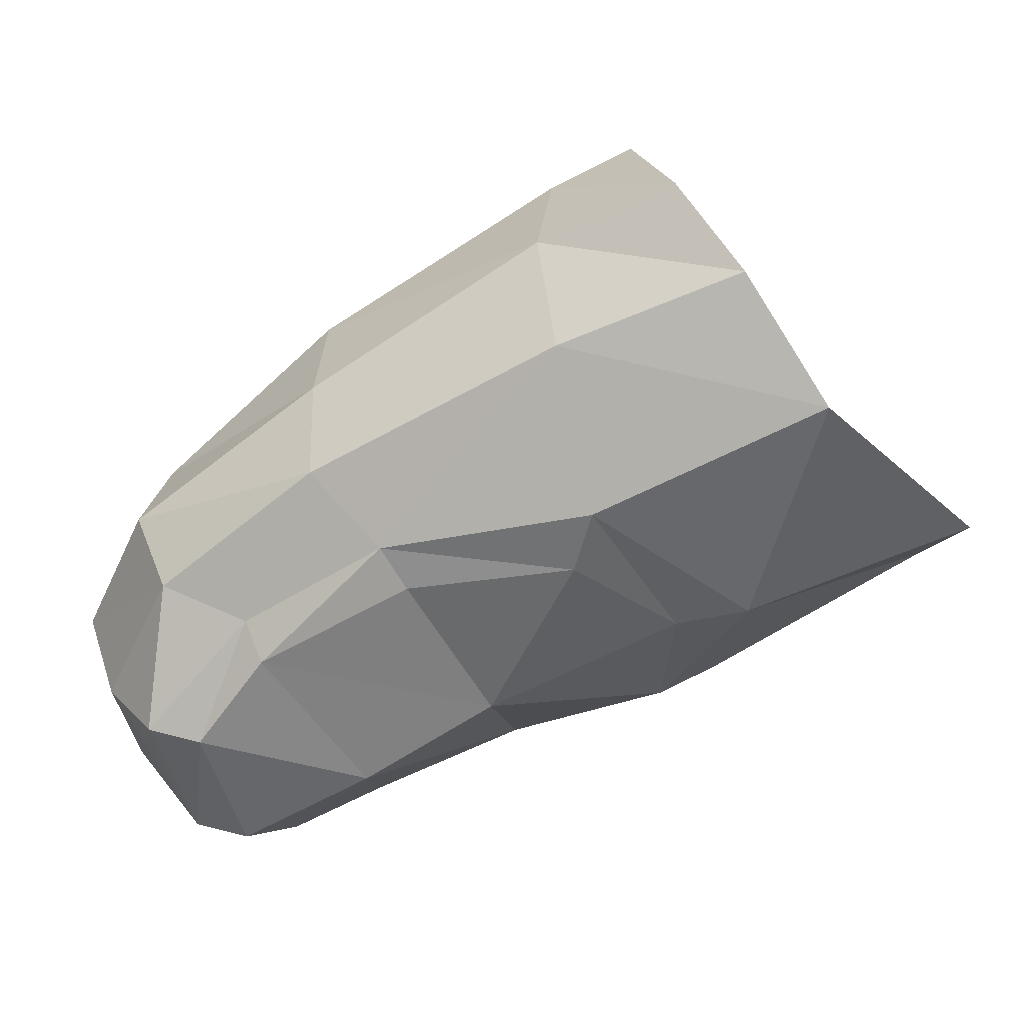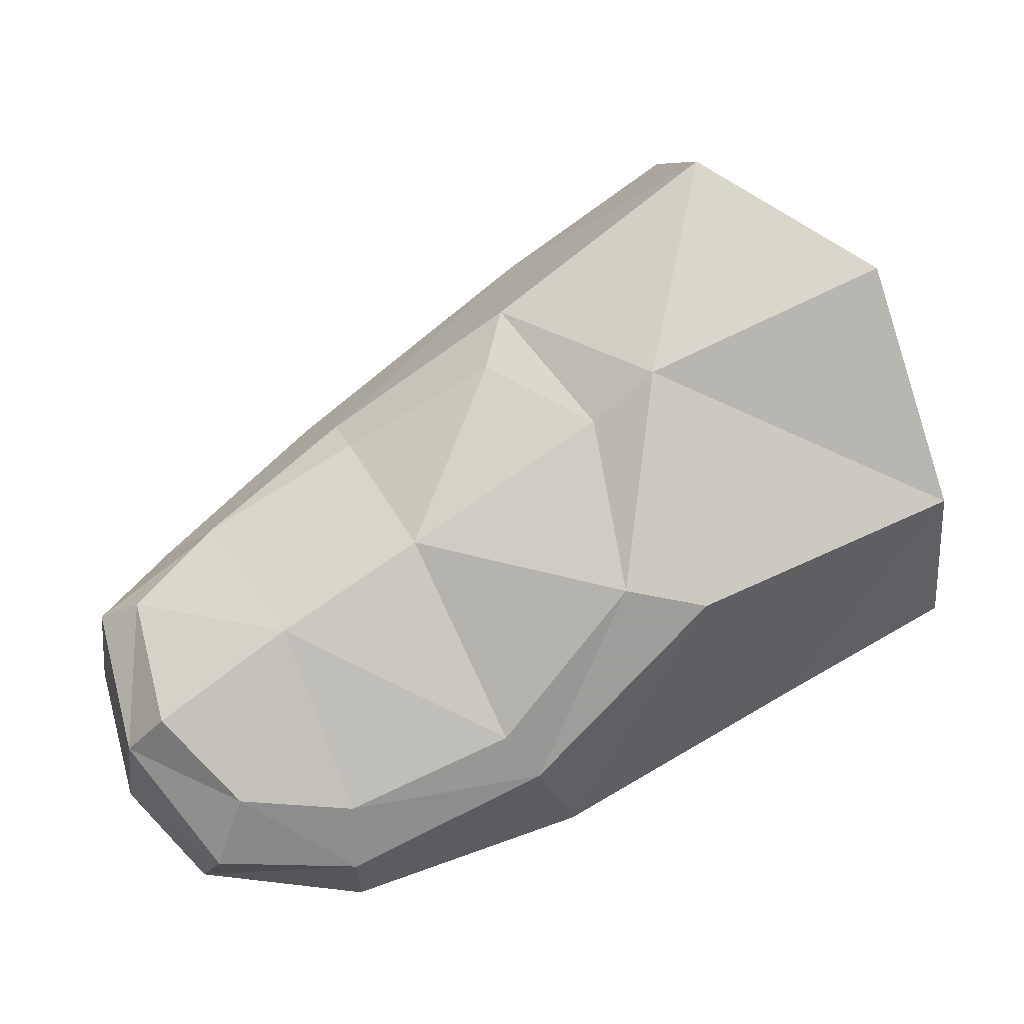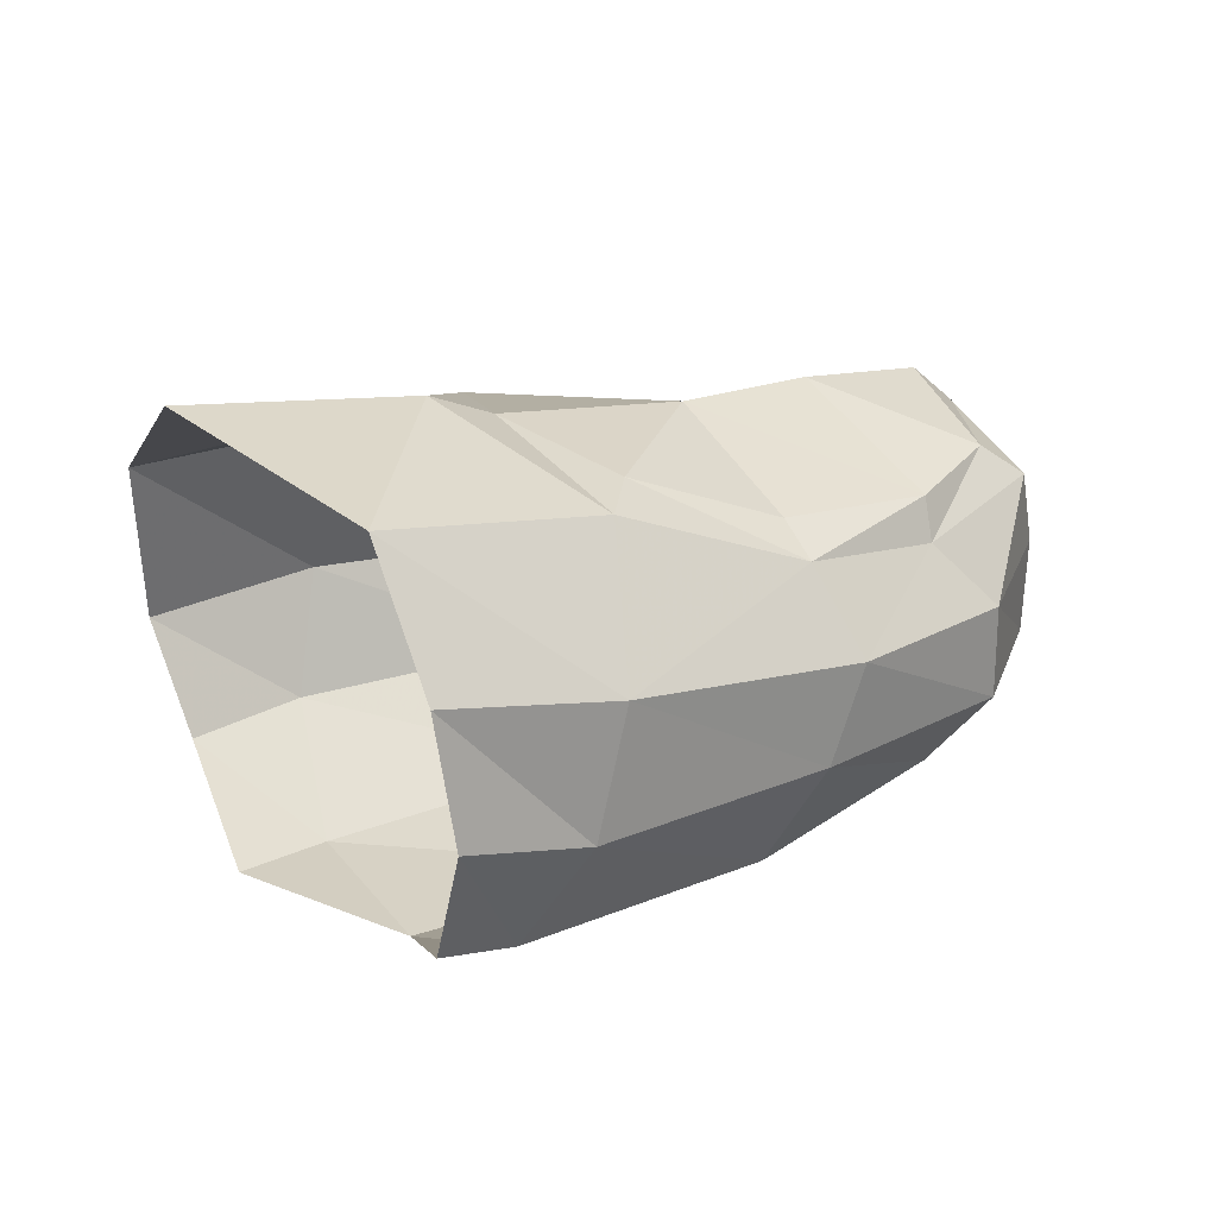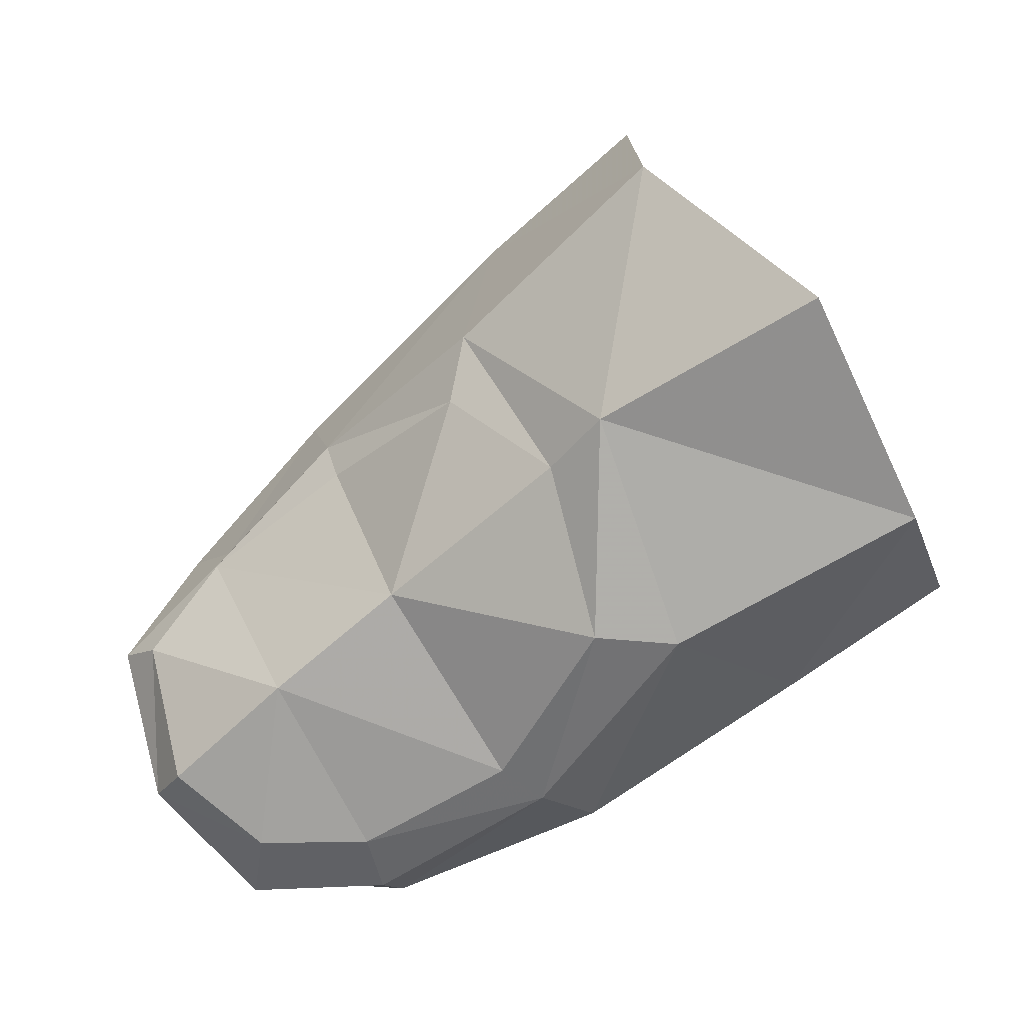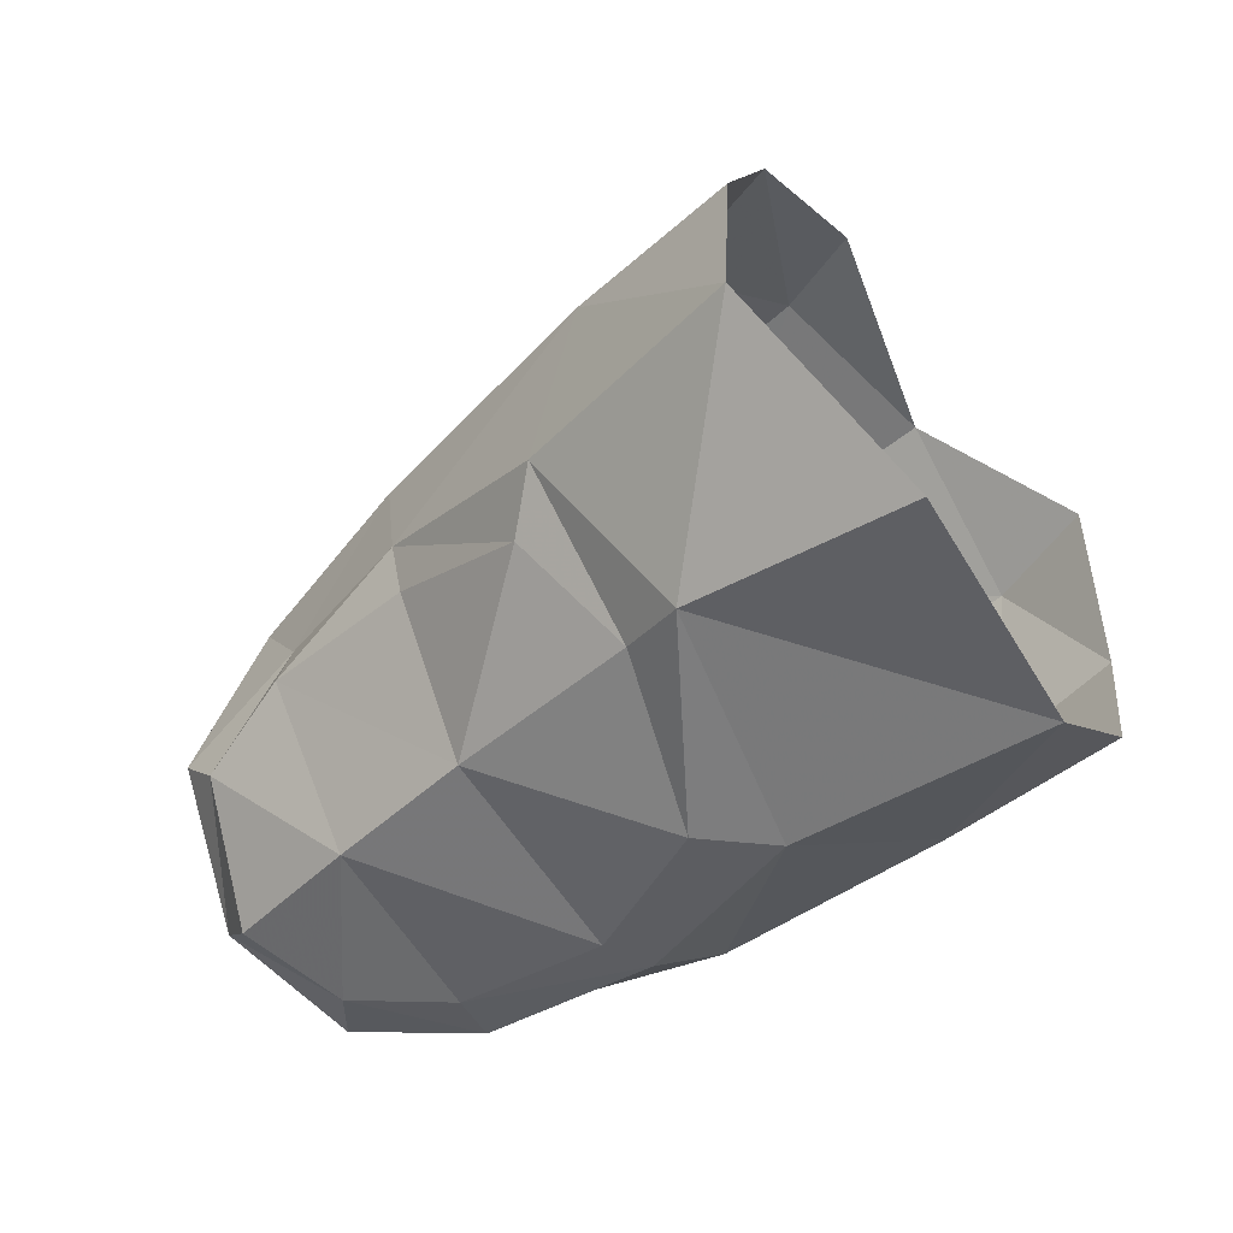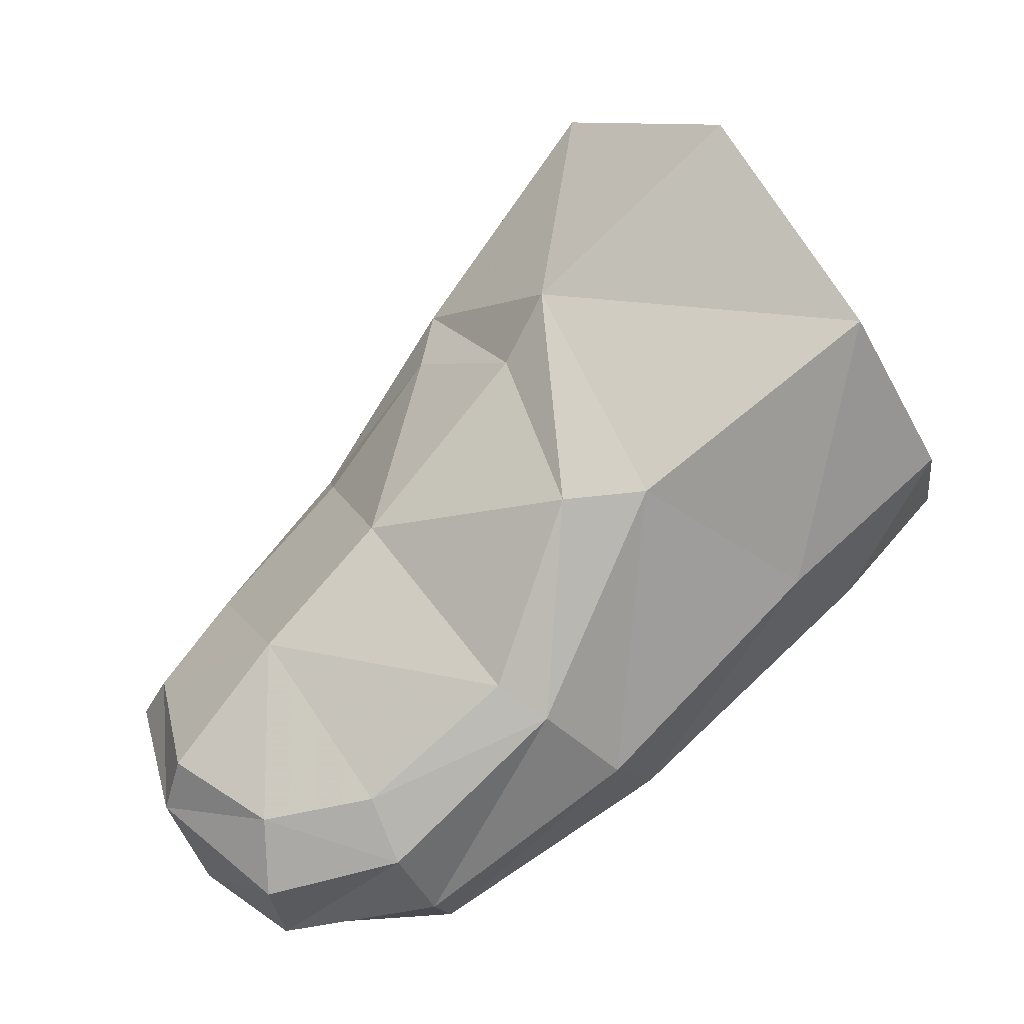
<metadata>
{"format":"obj","ext":"obj","renderer":"f3d","projection":"perspective","resolution":1024,"background":"white","views":[{"elev":35.7,"azim":157.2,"up":"+Z"},{"elev":-35.7,"azim":-174.6,"up":"+Z"},{"elev":36.3,"azim":-5.3,"up":"+Y"},{"elev":-21.4,"azim":-163.0,"up":"+Z"},{"elev":-3.6,"azim":-155.3,"up":"+Z"},{"elev":-51.4,"azim":-151.7,"up":"+Z"}]}
</metadata>
<code>
v -0.003678 0.003351 -0.00626
v -0.002281 0.007461 -0.002207
v 0.00187 0.007007 0.002153
v 0.002902 0.004391 0.004686
v 0.003307 0.001359 0.005639
v -0.00366 -0.001103 -0.006465
v -0.002797 -0.003569 -0.004784
v -0.001729 -0.004936 -0.001386
v 0.000272 -0.001381 -0.008605
v 0.002249 0.002945 -0.008696
v 0.01489 0.001319 -0.004411
v 0.01165 0.002537 -0.002221
v 0.01116 0.003053 -0.003263
v 0.01481 0.002219 -0.005108
v 0.007058 0.005068 -0.000803
v 0.007445 0.00492 -0.002458
v 0.004739 0.005301 -0.004707
v 0.009267 0.003925 -0.00704
v 0.007307 0.000915 -0.01091
v 0.01115 0.000232 -0.01231
v 0.01251 0.003245 -0.008966
v 0.004158 0.003542 -0.008538
v 0.01656 0.002146 -0.007232
v 0.01767 0.001376 -0.007045
v 0.003232 0.006273 -0.004042
v 0.00705 0.002774 0.002704
v 0.01278 0.000684 -0.000823
v 0.01654 -0.000304 -0.00395
v 0.01809 -0.00084 -0.00736
v 0.01188 -0.00151 0.000168
v 0.01649 -0.002612 -0.003417
v 0.01793 -0.003164 -0.006756
v 0.01047 -0.004406 -6.8e-05
v 0.015 -0.0047 -0.003698
v 0.004542 -0.00324 0.003513
v 0.006258 -0.00023 0.003813
v 0.01658 -0.004281 -0.006375
v 0.01663 0.001193 -0.01088
v 0.0173 -0.001747 -0.01049
v 0.01559 0.002259 -0.01077
v 0.00658 -0.000177 -0.0114
v 0.01124 -0.001261 -0.01311
v 0.00593 -0.002667 -0.01125
v 0.01146 -0.003418 -0.01274
v 0.01459 -0.000714 -0.01315
v 0.01382 0.000844 -0.0123
v 0.00277 -0.002252 0.004762
v 0.002207 -0.005258 0.000821
v 0.008341 -0.006524 -0.002455
v 0.000292 -0.005655 -0.00312
v -0.000221 -0.003926 -0.00662
v 0.006048 -0.004916 -0.009557
v 0.006842 -0.006631 -0.006668
v 0.01199 -0.005154 -0.01139
v 0.01222 -0.006583 -0.008642
v 0.01332 -0.006566 -0.0056
v 0.01547 -0.004182 -0.01099
v 0.01544 -0.002795 -0.01235
v 0.01698 -0.003585 -0.009483
v 0.01516 -0.005344 -0.00938
v 0.01589 -0.005079 -0.007978
f 6 1 9
f 9 1 10
f 11 14 12
f 12 14 13
f 13 16 12
f 12 16 15
f 13 18 16
f 16 18 17
f 18 21 19
f 19 21 20
f 19 22 18
f 18 22 17
f 21 18 14
f 14 18 13
f 14 11 23
f 23 11 24
f 25 15 17
f 17 15 16
f 2 3 25
f 25 3 15
f 15 3 26
f 26 3 4
f 15 26 12
f 12 26 27
f 28 11 27
f 27 11 12
f 17 22 25
f 25 22 10
f 2 25 1
f 1 25 10
f 11 28 24
f 24 28 29
f 30 31 27
f 27 31 28
f 31 32 28
f 28 32 29
f 33 34 30
f 30 34 31
f 30 36 33
f 33 36 35
f 32 31 37
f 37 31 34
f 27 26 30
f 30 26 36
f 5 36 4
f 4 36 26
f 39 38 29
f 29 38 24
f 24 38 23
f 23 38 40
f 10 22 41
f 41 22 19
f 42 41 20
f 20 41 19
f 41 43 10
f 10 43 9
f 42 44 41
f 41 44 43
f 20 46 42
f 42 46 45
f 40 38 46
f 46 38 45
f 47 48 35
f 48 49 35
f 35 49 33
f 50 48 8
f 36 5 35
f 35 5 47
f 51 50 7
f 7 50 8
f 7 6 51
f 51 6 9
f 51 9 52
f 52 9 43
f 52 53 51
f 51 53 50
f 54 55 52
f 52 55 53
f 53 49 50
f 50 49 48
f 49 53 56
f 56 53 55
f 44 54 43
f 43 54 52
f 54 44 57
f 57 44 58
f 61 60 59
f 59 60 57
f 55 54 60
f 60 54 57
f 57 58 59
f 59 58 39
f 38 39 45
f 45 39 58
f 44 42 58
f 58 42 45
f 49 56 33
f 33 56 34
f 61 37 56
f 56 37 34
f 61 56 60
f 60 56 55
f 59 32 61
f 61 32 37
f 39 29 59
f 59 29 32
f 40 21 23
f 23 21 14
f 20 21 46
f 46 21 40

</code>
